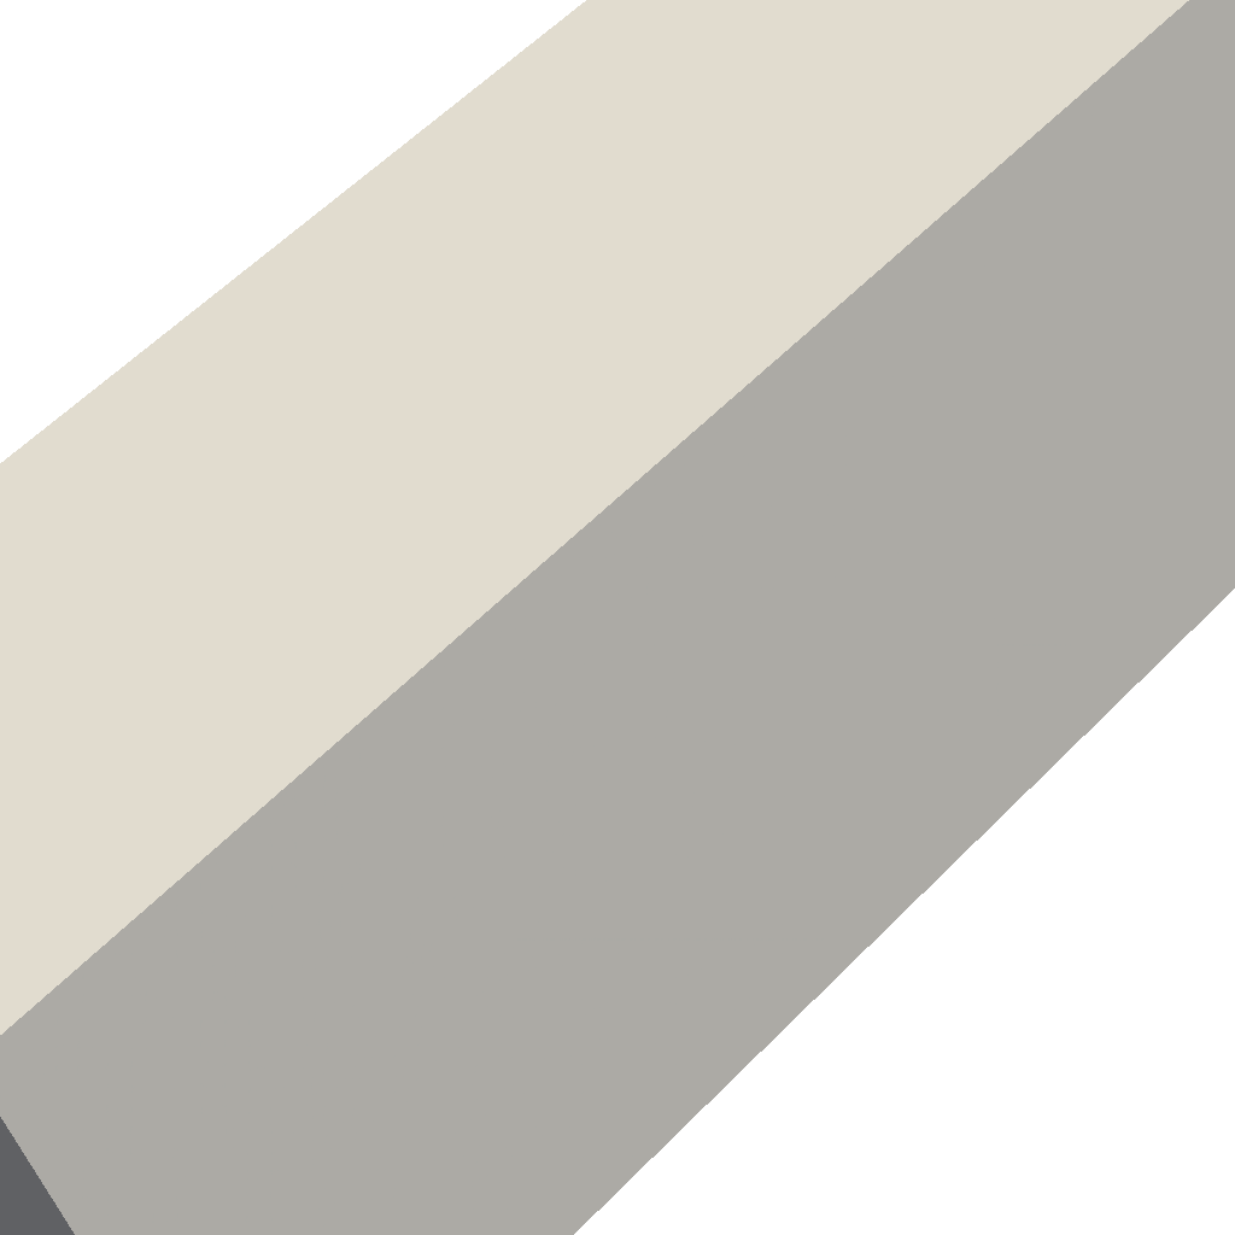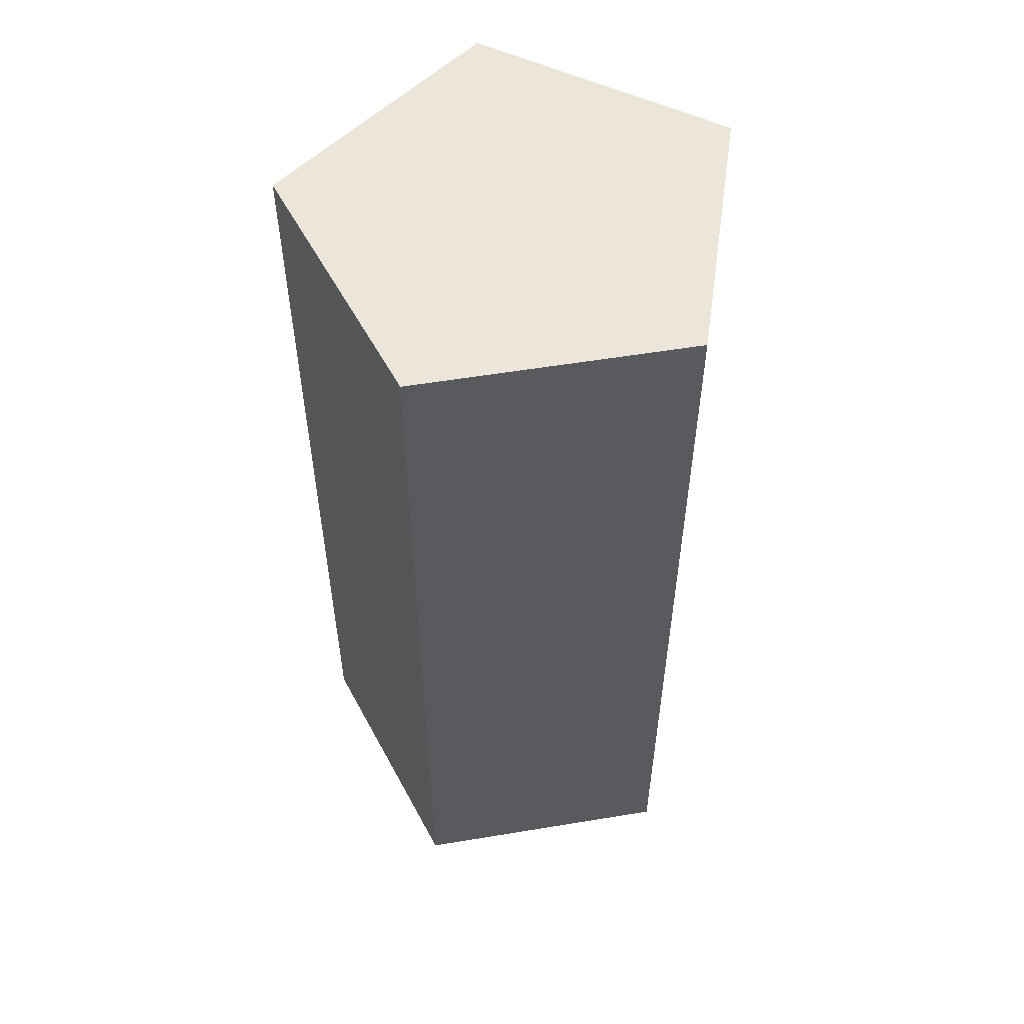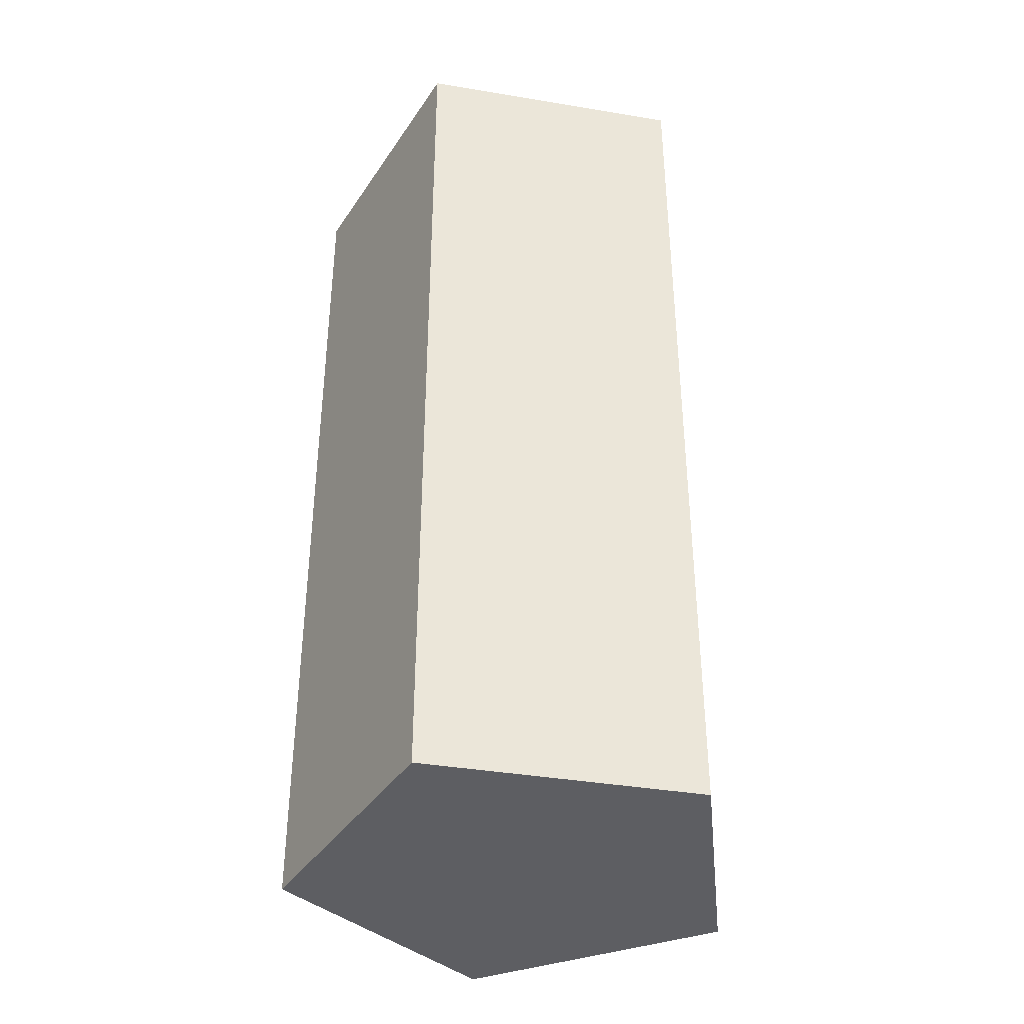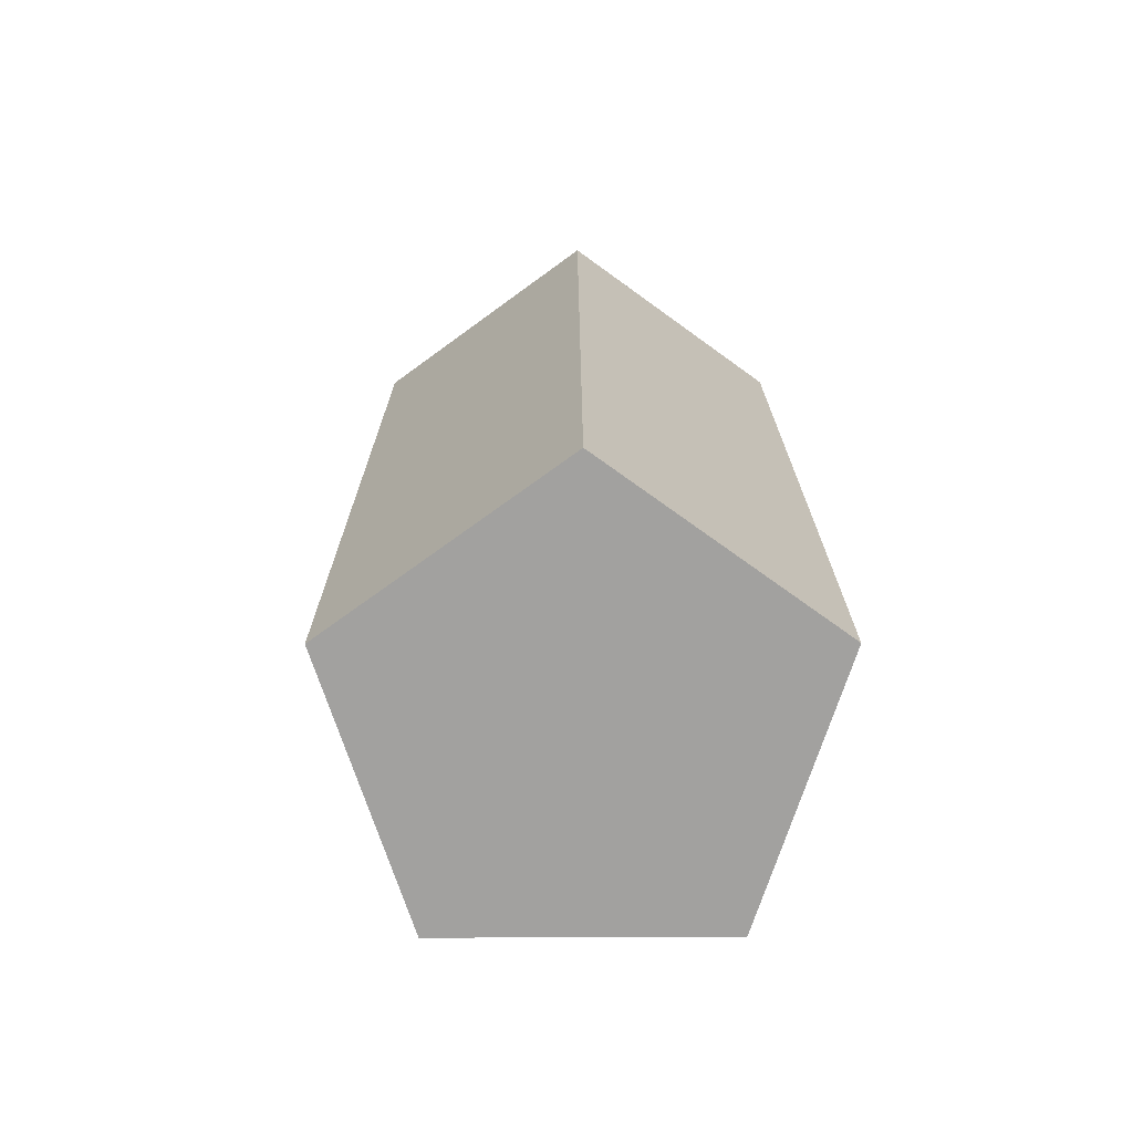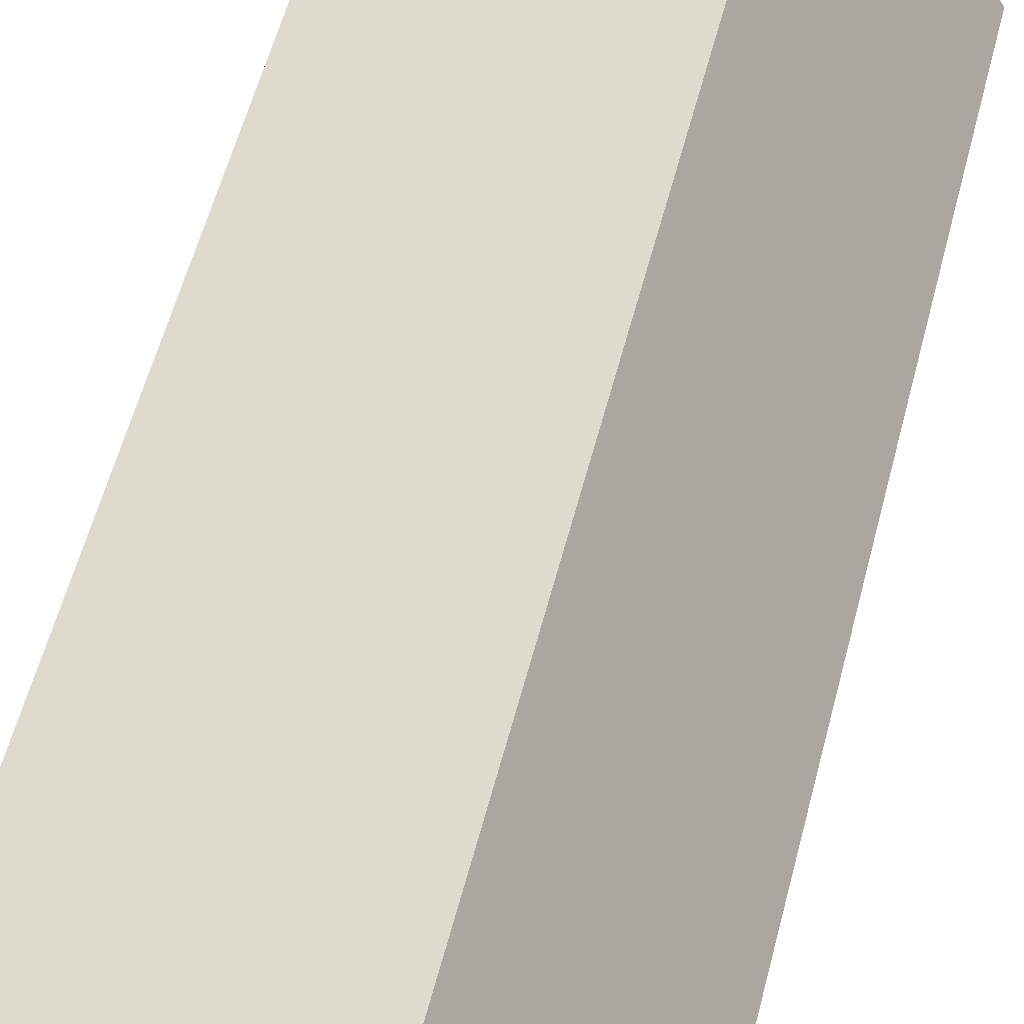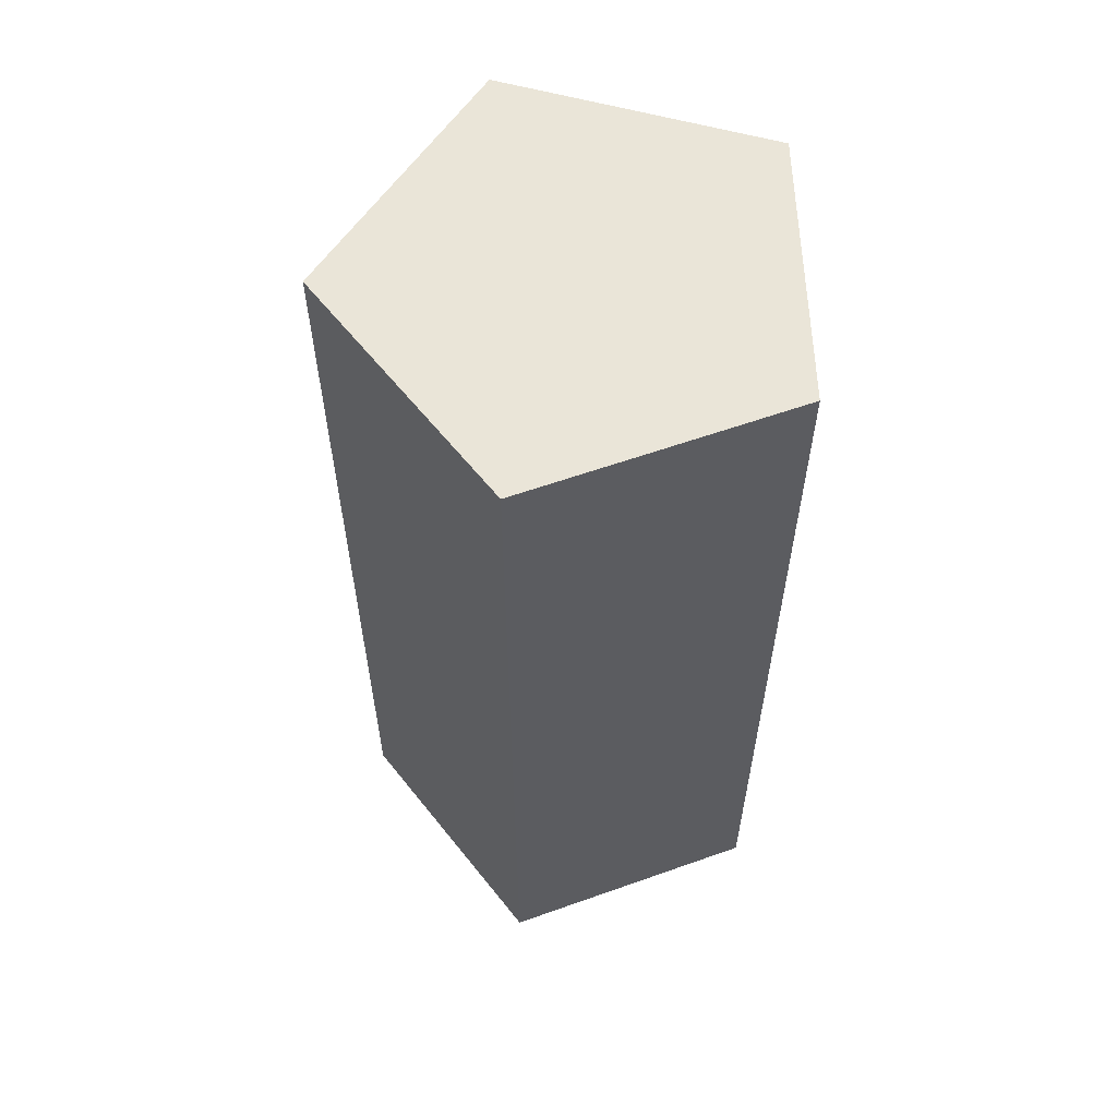
<metadata>
{"format":"obj","ext":"obj","renderer":"f3d","projection":"perspective","resolution":1024,"background":"white","views":[{"elev":53.2,"azim":42.0,"up":"+Z"},{"elev":55.2,"azim":119.4,"up":"+Y"},{"elev":-38.6,"azim":-98.6,"up":"+Y"},{"elev":-72.2,"azim":-122.6,"up":"+Y"},{"elev":58.7,"azim":14.7,"up":"+Z"},{"elev":59.5,"azim":-178.8,"up":"+Y"}]}
</metadata>
<code>
v 0.1268 0 -0.4836
v 0.1268 2 -0.4836
v 0.4992 0 -0.02884
v 0.4992 2 -0.02884
v 0.1817 0 0.4658
v 0.1817 2 0.4658
v -0.3869 0 0.3167
v -0.3869 2 0.3167
v -0.4208 0 -0.2701
v -0.4208 2 -0.2701
f 2 3 1
f 4 5 3
f 6 7 5
f 10 8 6
f 8 9 7
f 10 1 9
f 3 7 9
f 2 4 3
f 4 6 5
f 6 8 7
f 6 4 2
f 2 10 6
f 8 10 9
f 10 2 1
f 9 1 3
f 3 5 7

</code>
